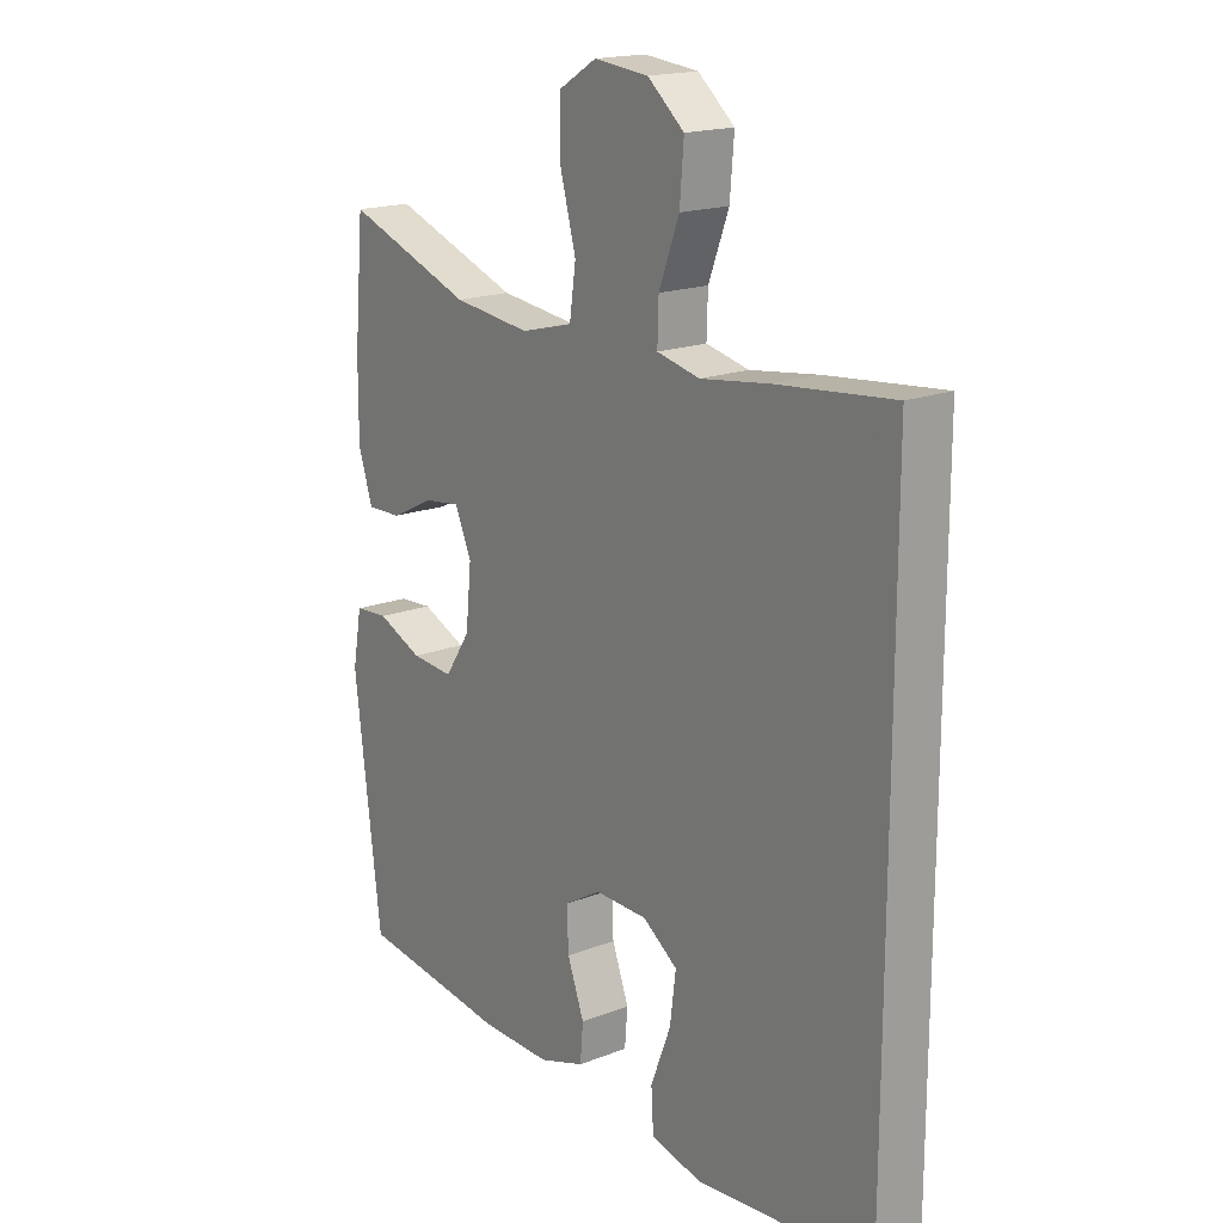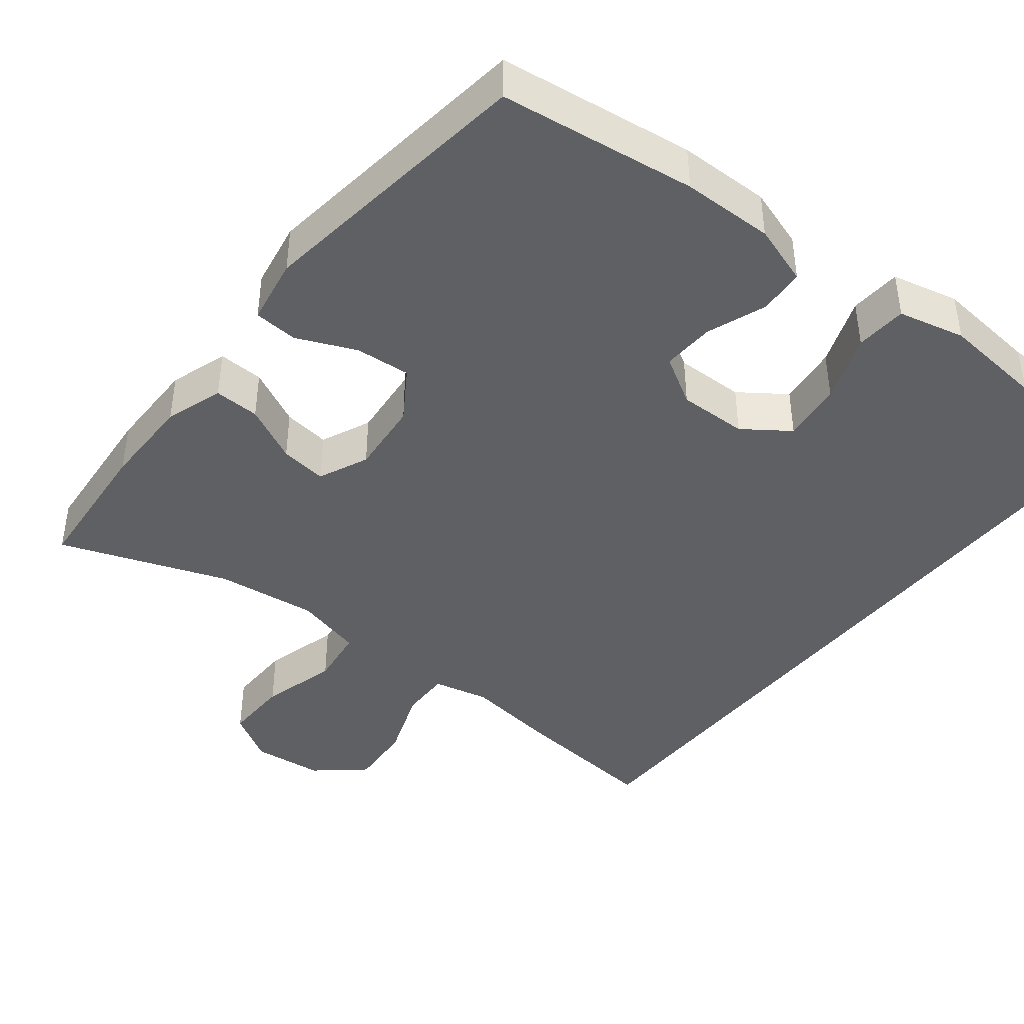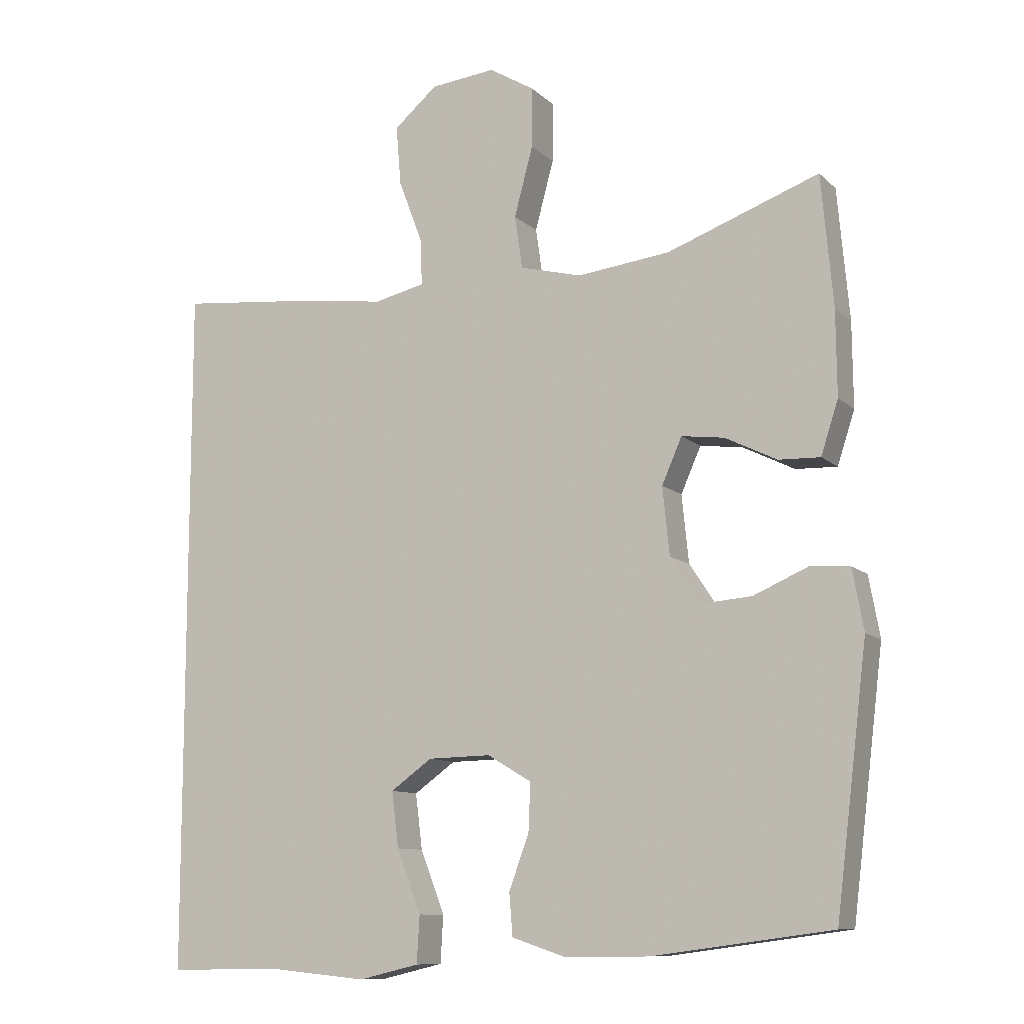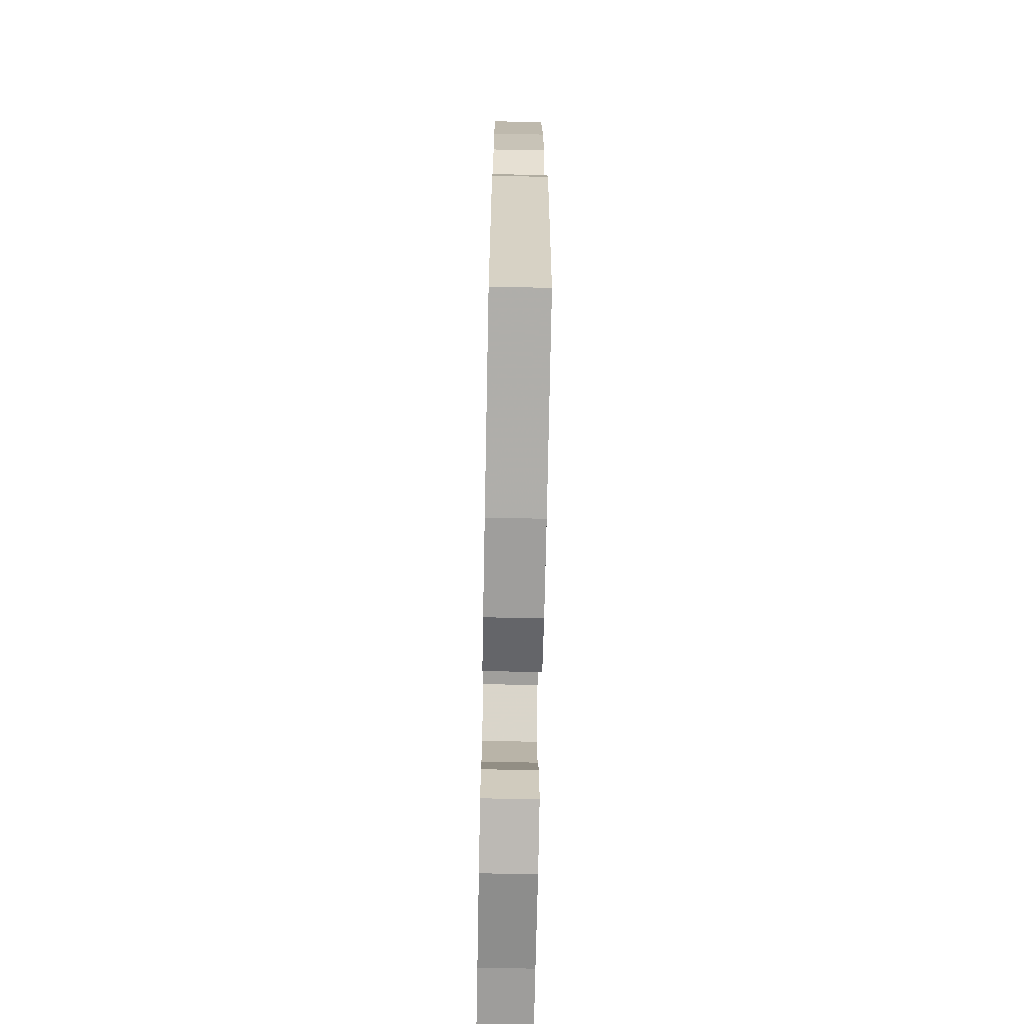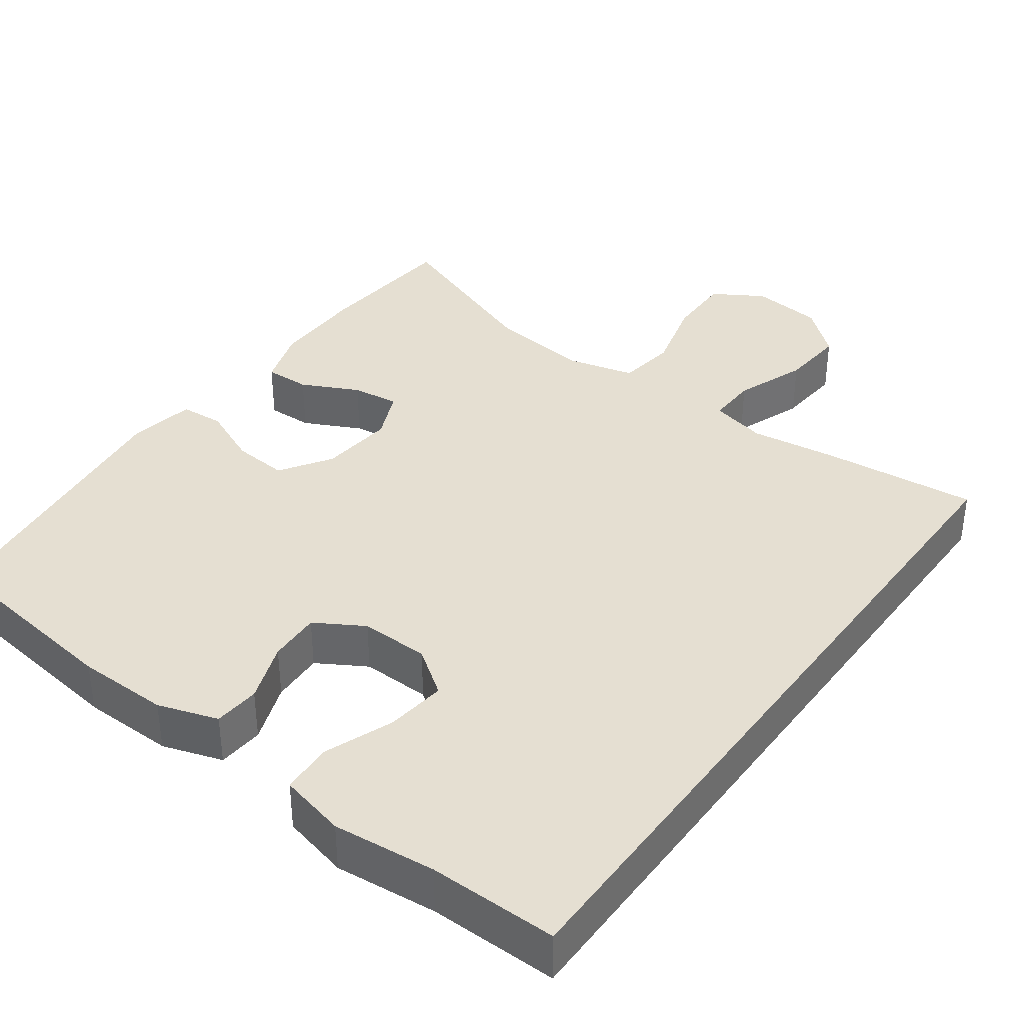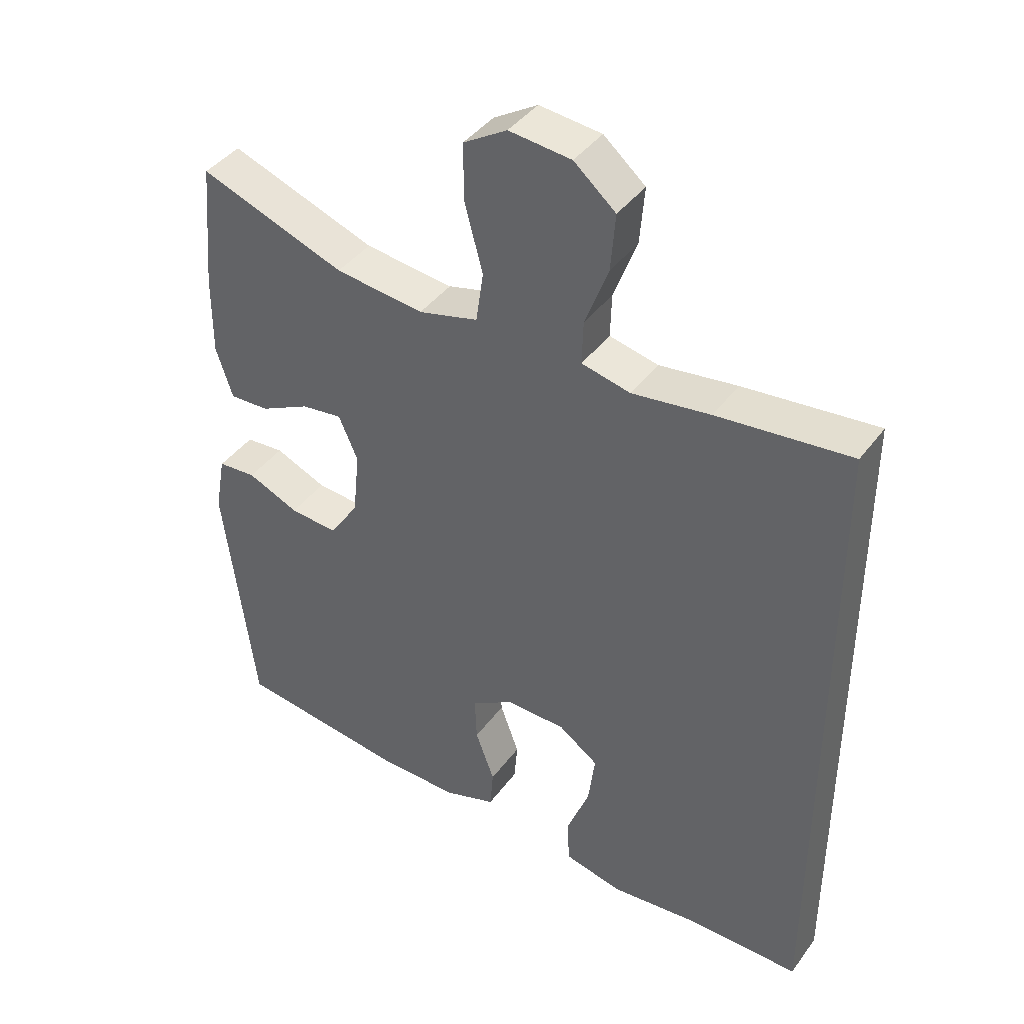
<metadata>
{"format":"obj","ext":"obj","renderer":"f3d","projection":"perspective","resolution":1024,"background":"white","views":[{"elev":17.8,"azim":-127.4,"up":"+Z"},{"elev":-42.4,"azim":141.4,"up":"+Y"},{"elev":-10.3,"azim":26.1,"up":"+Z"},{"elev":-69.9,"azim":88.9,"up":"+Z"},{"elev":37.4,"azim":-143.9,"up":"+Y"},{"elev":41.2,"azim":-147.0,"up":"+Z"}]}
</metadata>
<code>
v 0.5 0.07 0.5
v 0.517 0.07 0.31
v 0.518 0.07 0.188
v 0.493 0.07 0.111
v 0.433 0.07 0.113
v 0.358 0.07 0.15
v 0.296 0.07 0.158
v 0.267 0.07 0.092
v 0.277 0.07 -0.006
v 0.321 0.07 -0.073
v 0.394 0.07 -0.067
v 0.472 0.07 -0.033
v 0.53 0.07 -0.037
v 0.546 0.07 -0.125
v 0.5 0.07 -0.5
v 0.241 0.07 -0.535
v 0.12 0.07 -0.537
v 0.041 0.07 -0.511
v 0.036 0.07 -0.45
v 0.065 0.07 -0.371
v 0.068 0.07 -0.302
v 0.004 0.07 -0.264
v -0.087 0.07 -0.266
v -0.147 0.07 -0.309
v -0.137 0.07 -0.389
v -0.102 0.07 -0.48
v -0.106 0.07 -0.548
v -0.194 0.07 -0.569
v -0.33 0.07 -0.556
v -0.5 0.07 -0.558
v -0.5 0.07 0.441
v -0.298 0.07 0.421
v -0.18 0.07 0.405
v -0.106 0.07 0.422
v -0.108 0.07 0.488
v -0.143 0.07 0.581
v -0.15 0.07 0.667
v -0.087 0.07 0.721
v 0.007 0.07 0.731
v 0.073 0.07 0.691
v 0.072 0.07 0.604
v 0.045 0.07 0.503
v 0.056 0.07 0.426
v 0.146 0.07 0.403
v 0.28 0.07 0.419
v 0.5 0 0.5
v 0.517 0 0.31
v 0.518 0 0.188
v 0.493 0 0.111
v 0.433 0 0.113
v 0.358 0 0.15
v 0.296 0 0.158
v 0.267 0 0.092
v 0.277 0 -0.006
v 0.321 0 -0.073
v 0.394 0 -0.067
v 0.472 0 -0.033
v 0.53 0 -0.037
v 0.546 0 -0.125
v 0.5 0 -0.5
v 0.241 0 -0.535
v 0.12 0 -0.537
v 0.041 0 -0.511
v 0.036 0 -0.45
v 0.065 0 -0.371
v 0.068 0 -0.302
v 0.004 0 -0.264
v -0.087 0 -0.266
v -0.147 0 -0.309
v -0.137 0 -0.389
v -0.102 0 -0.48
v -0.106 0 -0.548
v -0.194 0 -0.569
v -0.33 0 -0.556
v -0.5 0 -0.558
v -0.5 0 0.441
v -0.298 0 0.421
v -0.18 0 0.405
v -0.106 0 0.422
v -0.108 0 0.488
v -0.143 0 0.581
v -0.15 0 0.667
v -0.087 0 0.721
v 0.007 0 0.731
v 0.073 0 0.691
v 0.072 0 0.604
v 0.045 0 0.503
v 0.056 0 0.426
v 0.146 0 0.403
v 0.28 0 0.419
f 40 41 42
f 39 40 42
f 38 39 42
f 37 38 42
f 36 37 42
f 35 36 42
f 34 35 42 43
f 33 34 43 44
f 31 32 33
f 30 31 33
f 29 30 33
f 27 28 29
f 26 27 29
f 25 26 29
f 24 25 29
f 24 29 33 44
f 18 19 20
f 17 18 20
f 16 17 20
f 15 16 20
f 14 15 20
f 13 14 20
f 12 13 20
f 11 12 20
f 10 11 20 21
f 9 10 21 22
f 4 5 6
f 3 4 6
f 2 3 6
f 1 2 6
f 45 1 6
f 45 6 7
f 45 7 8
f 44 45 8
f 24 44 8
f 23 24 8
f 8 9 22 23
f 87 86 85
f 87 85 84
f 87 84 83
f 87 83 82
f 87 82 81
f 87 81 80
f 88 87 80 79
f 89 88 79 78
f 78 77 76
f 78 76 75
f 78 75 74
f 74 73 72
f 74 72 71
f 74 71 70
f 74 70 69
f 89 78 74 69
f 65 64 63
f 65 63 62
f 65 62 61
f 65 61 60
f 65 60 59
f 65 59 58
f 65 58 57
f 65 57 56
f 66 65 56 55
f 67 66 55 54
f 51 50 49
f 51 49 48
f 51 48 47
f 51 47 46
f 51 46 90
f 52 51 90
f 53 52 90
f 53 90 89
f 53 89 69
f 53 69 68
f 68 67 54 53
f 1 46 47 2
f 2 47 48 3
f 3 48 49 4
f 4 49 50 5
f 5 50 51 6
f 6 51 52 7
f 7 52 53 8
f 8 53 54 9
f 9 54 55 10
f 10 55 56 11
f 11 56 57 12
f 12 57 58 13
f 13 58 59 14
f 14 59 60 15
f 15 60 61 16
f 16 61 62 17
f 17 62 63 18
f 18 63 64 19
f 19 64 65 20
f 20 65 66 21
f 21 66 67 22
f 22 67 68 23
f 23 68 69 24
f 24 69 70 25
f 25 70 71 26
f 26 71 72 27
f 27 72 73 28
f 28 73 74 29
f 29 74 75 30
f 30 75 76 31
f 31 76 77 32
f 32 77 78 33
f 33 78 79 34
f 34 79 80 35
f 35 80 81 36
f 36 81 82 37
f 37 82 83 38
f 38 83 84 39
f 39 84 85 40
f 40 85 86 41
f 41 86 87 42
f 42 87 88 43
f 43 88 89 44
f 44 89 90 45
f 45 90 46 1

</code>
